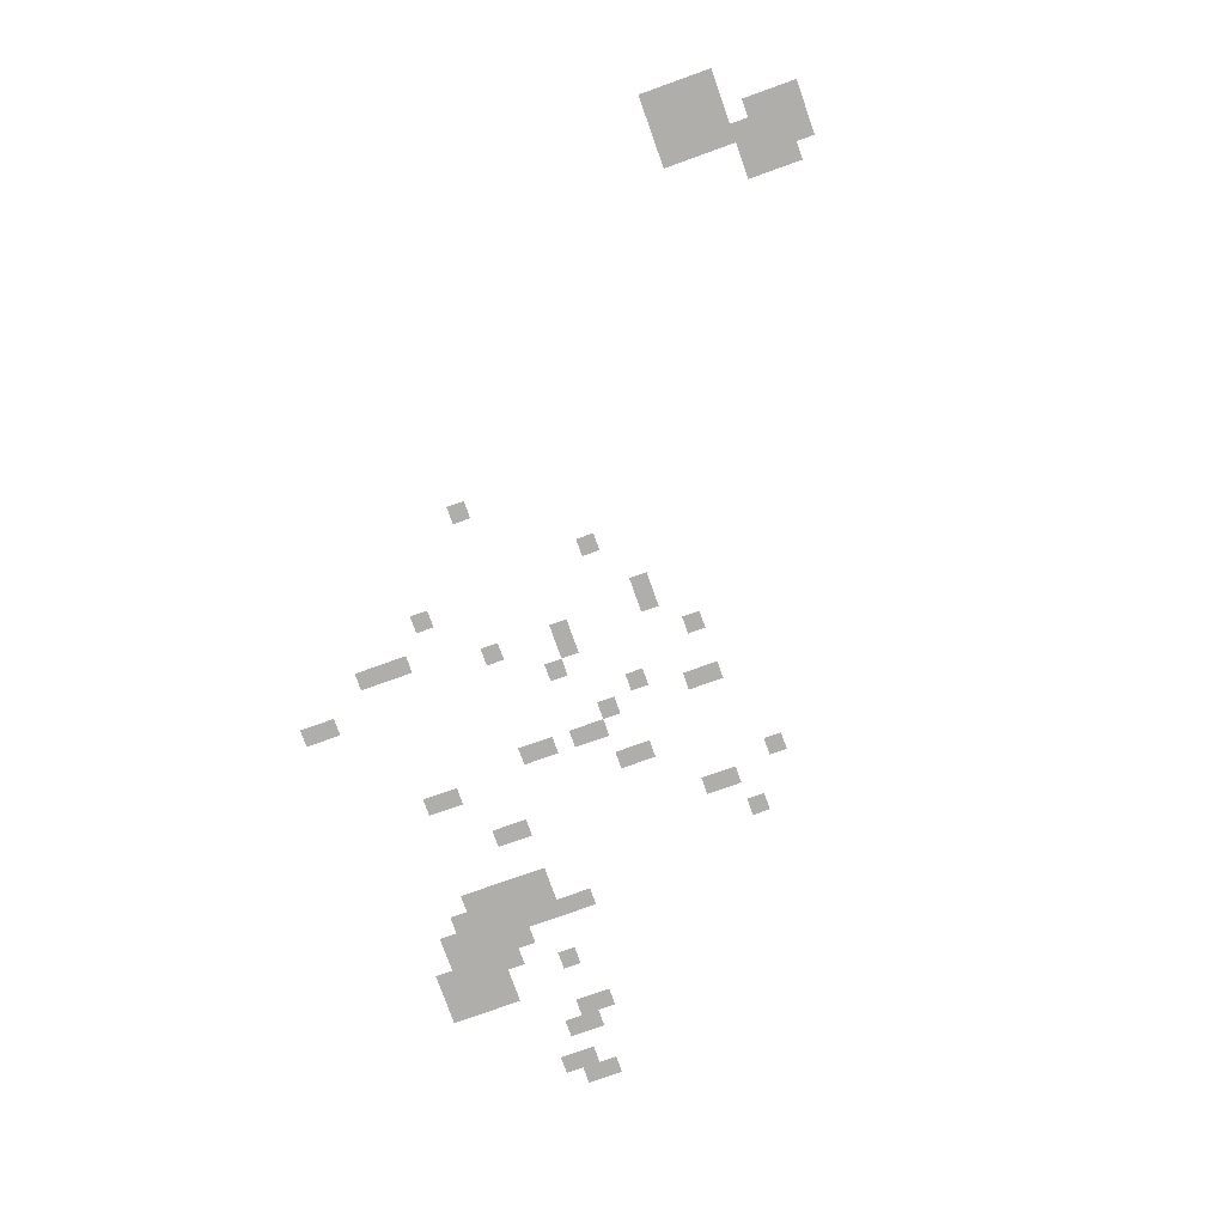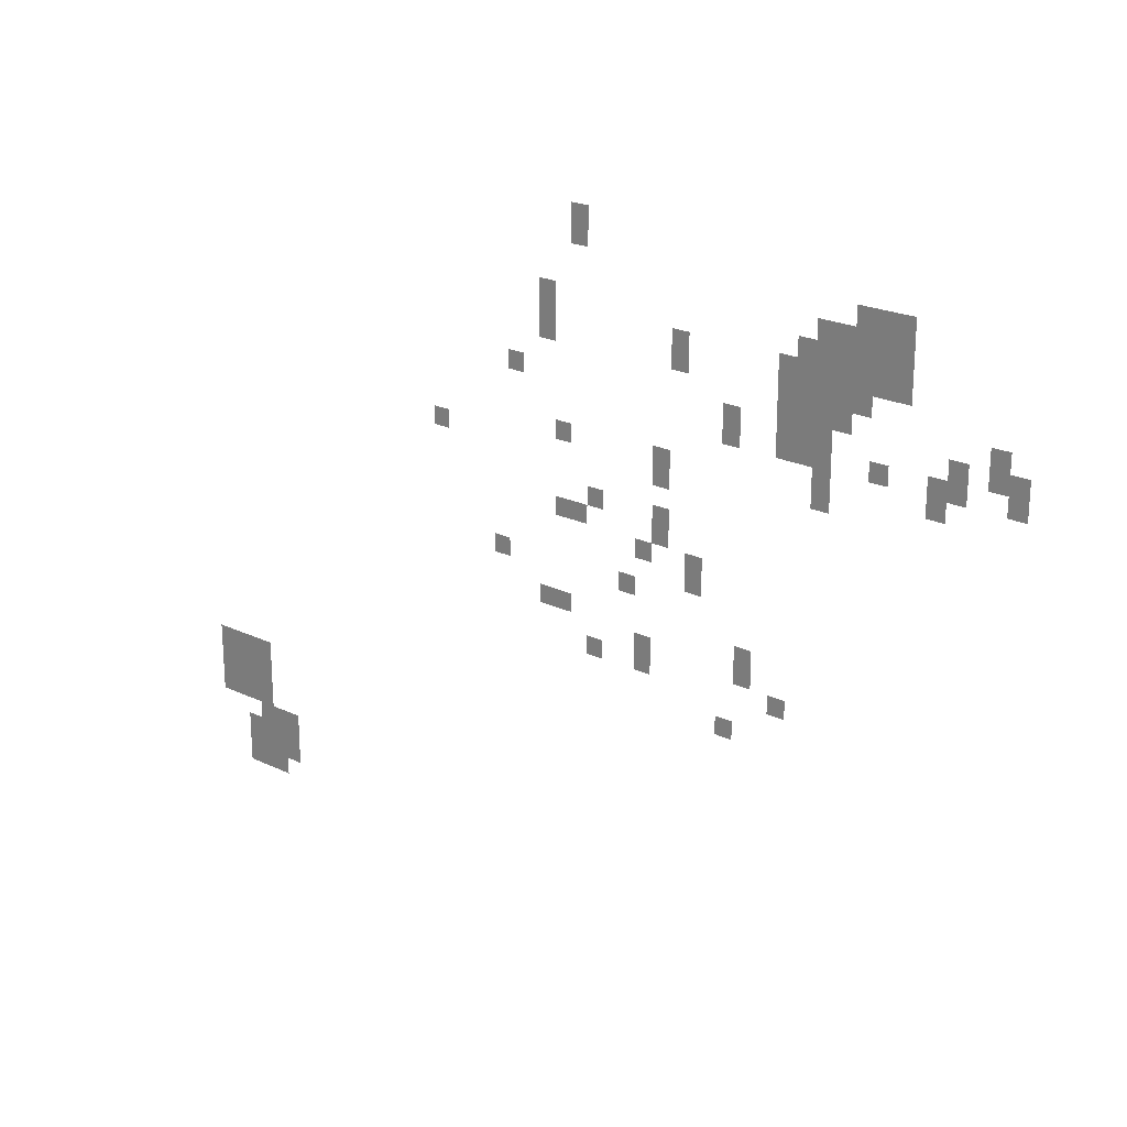
<metadata>
{"format":"obj","ext":"obj","renderer":"f3d","projection":"perspective","resolution":1024,"background":"white","views":[{"elev":-77.7,"azim":-70.4,"up":"+Z"},{"elev":22.5,"azim":39.3,"up":"+Y"}]}
</metadata>
<code>
v -448 -16 0
v -464 -16 0
v -464 0 0
v -448 0 0
v -448 -32 0
v -464 -32 0
v -464 -16 0
v -448 -16 0
v -192 -48 0
v -208 -48 0
v -208 -32 0
v -192 -32 0
v -176 -48 0
v -192 -48 0
v -192 -32 0
v -176 -32 0
v -160 -48 0
v -176 -48 0
v -176 -32 0
v -160 -32 0
v -224 -64 0
v -240 -64 0
v -240 -48 0
v -224 -48 0
v -208 -64 0
v -224 -64 0
v -224 -48 0
v -208 -48 0
v -192 -64 0
v -208 -64 0
v -208 -48 0
v -192 -48 0
v -176 -64 0
v -192 -64 0
v -192 -48 0
v -176 -48 0
v -160 -64 0
v -176 -64 0
v -176 -48 0
v -160 -48 0
v -480 -80 0
v -496 -80 0
v -496 -64 0
v -480 -64 0
v -240 -80 0
v -256 -80 0
v -256 -64 0
v -240 -64 0
v -224 -80 0
v -240 -80 0
v -240 -64 0
v -224 -64 0
v -208 -80 0
v -224 -80 0
v -224 -64 0
v -208 -64 0
v -192 -80 0
v -208 -80 0
v -208 -64 0
v -192 -64 0
v -176 -80 0
v -192 -80 0
v -192 -64 0
v -176 -64 0
v -160 -80 0
v -176 -80 0
v -176 -64 0
v -160 -64 0
v -480 -96 0
v -496 -96 0
v -496 -80 0
v -480 -80 0
v -352 -96 0
v -368 -96 0
v -368 -80 0
v -352 -80 0
v -256 -96 0
v -272 -96 0
v -272 -80 0
v -256 -80 0
v -240 -96 0
v -256 -96 0
v -256 -80 0
v -240 -80 0
v -224 -96 0
v -240 -96 0
v -240 -80 0
v -224 -80 0
v -208 -96 0
v -224 -96 0
v -224 -80 0
v -208 -80 0
v -192 -96 0
v -208 -96 0
v -208 -80 0
v -192 -80 0
v -176 -96 0
v -192 -96 0
v -192 -80 0
v -176 -80 0
v -160 -96 0
v -176 -96 0
v -176 -80 0
v -160 -80 0
v -480 -112 0
v -496 -112 0
v -496 -96 0
v -480 -96 0
v -352 -112 0
v -368 -112 0
v -368 -96 0
v -352 -96 0
v -256 -112 0
v -272 -112 0
v -272 -96 0
v -256 -96 0
v -240 -112 0
v -256 -112 0
v -256 -96 0
v -240 -96 0
v -224 -112 0
v -240 -112 0
v -240 -96 0
v -224 -96 0
v -208 -112 0
v -224 -112 0
v -224 -96 0
v -208 -96 0
v -192 -112 0
v -208 -112 0
v -208 -96 0
v -192 -96 0
v -256 -128 0
v -272 -128 0
v -272 -112 0
v -256 -112 0
v -240 -128 0
v -256 -128 0
v -256 -112 0
v -240 -112 0
v -224 -128 0
v -240 -128 0
v -240 -112 0
v -224 -112 0
v -208 -128 0
v -224 -128 0
v -224 -112 0
v -208 -112 0
v -80 -128 0
v -96 -128 0
v -96 -112 0
v -80 -112 0
v -512 -144 0
v -528 -144 0
v -528 -128 0
v -512 -128 0
v -304 -144 0
v -320 -144 0
v -320 -128 0
v -304 -128 0
v -256 -144 0
v -272 -144 0
v -272 -128 0
v -256 -128 0
v -240 -144 0
v -256 -144 0
v -256 -128 0
v -240 -128 0
v -224 -144 0
v -240 -144 0
v -240 -128 0
v -224 -128 0
v -112 -144 0
v -128 -144 0
v -128 -128 0
v -112 -128 0
v -80 -144 0
v -96 -144 0
v -96 -128 0
v -80 -128 0
v -64 -144 0
v -80 -144 0
v -80 -128 0
v -64 -128 0
v -304 -160 0
v -320 -160 0
v -320 -144 0
v -304 -144 0
v -256 -160 0
v -272 -160 0
v -272 -144 0
v -256 -144 0
v -240 -160 0
v -256 -160 0
v -256 -144 0
v -240 -144 0
v -224 -160 0
v -240 -160 0
v -240 -144 0
v -224 -144 0
v -176 -160 0
v -192 -160 0
v -192 -144 0
v -176 -144 0
v -128 -160 0
v -144 -160 0
v -144 -144 0
v -128 -144 0
v -112 -160 0
v -128 -160 0
v -128 -144 0
v -112 -144 0
v -64 -160 0
v -80 -160 0
v -80 -144 0
v -64 -144 0
v -224 -176 0
v -240 -176 0
v -240 -160 0
v -224 -160 0
v -128 -176 0
v -144 -176 0
v -144 -160 0
v -128 -160 0
v -464 -192 0
v -480 -192 0
v -480 -176 0
v -464 -176 0
v -368 -192 0
v -384 -192 0
v -384 -176 0
v -368 -176 0
v -224 -192 0
v -240 -192 0
v -240 -176 0
v -224 -176 0
v -592 -208 0
v -608 -208 0
v -608 -192 0
v -592 -192 0
v -368 -208 0
v -384 -208 0
v -384 -192 0
v -368 -192 0
v -432 -240 0
v -448 -240 0
v -448 -224 0
v -432 -224 0
v -368 -240 0
v -384 -240 0
v -384 -224 0
v -368 -224 0
v -464 -256 0
v -480 -256 0
v -480 -240 0
v -464 -240 0
v -448 -256 0
v -464 -256 0
v -464 -240 0
v -448 -240 0
v -368 -256 0
v -384 -256 0
v -384 -240 0
v -368 -240 0
v -384 -272 0
v -400 -272 0
v -400 -256 0
v -384 -256 0
v -336 -272 0
v -352 -272 0
v -352 -256 0
v -336 -256 0
v -336 -288 0
v -352 -288 0
v -352 -272 0
v -336 -272 0
v -528 -304 0
v -544 -304 0
v -544 -288 0
v -528 -288 0
v -400 -304 0
v -416 -304 0
v -416 -288 0
v -400 -288 0
v -480 -336 0
v -496 -336 0
v -496 -320 0
v -480 -320 0
v -464 -336 0
v -480 -336 0
v -480 -320 0
v -464 -320 0
v -288 -336 0
v -304 -336 0
v -304 -320 0
v -288 -320 0
v -384 -352 0
v -400 -352 0
v -400 -336 0
v -384 -336 0
v -288 -352 0
v -304 -352 0
v -304 -336 0
v -288 -336 0
v -432 -368 0
v -448 -368 0
v -448 -352 0
v -432 -352 0
v -384 -368 0
v -400 -368 0
v -400 -352 0
v -384 -352 0
v -256 -368 0
v -272 -368 0
v -272 -352 0
v -256 -352 0
v -304 -400 0
v -320 -400 0
v -320 -384 0
v -304 -384 0
v -864 -480 0
v -880 -480 0
v -880 -464 0
v -864 -464 0
v -848 -480 0
v -864 -480 0
v -864 -464 0
v -848 -464 0
v -832 -480 0
v -848 -480 0
v -848 -464 0
v -832 -464 0
v -816 -480 0
v -832 -480 0
v -832 -464 0
v -816 -464 0
v -864 -496 0
v -880 -496 0
v -880 -480 0
v -864 -480 0
v -848 -496 0
v -864 -496 0
v -864 -480 0
v -848 -480 0
v -832 -496 0
v -848 -496 0
v -848 -480 0
v -832 -480 0
v -816 -496 0
v -832 -496 0
v -832 -480 0
v -816 -480 0
v -864 -512 0
v -880 -512 0
v -880 -496 0
v -864 -496 0
v -848 -512 0
v -864 -512 0
v -864 -496 0
v -848 -496 0
v -832 -512 0
v -848 -512 0
v -848 -496 0
v -832 -496 0
v -816 -512 0
v -832 -512 0
v -832 -496 0
v -816 -496 0
v -864 -528 0
v -880 -528 0
v -880 -512 0
v -864 -512 0
v -848 -528 0
v -864 -528 0
v -864 -512 0
v -848 -512 0
v -832 -528 0
v -848 -528 0
v -848 -512 0
v -832 -512 0
v -816 -528 0
v -832 -528 0
v -832 -512 0
v -816 -512 0
v -816 -544 0
v -832 -544 0
v -832 -528 0
v -816 -528 0
v -800 -544 0
v -816 -544 0
v -816 -528 0
v -800 -528 0
v -784 -544 0
v -800 -544 0
v -800 -528 0
v -784 -528 0
v -832 -560 0
v -848 -560 0
v -848 -544 0
v -832 -544 0
v -816 -560 0
v -832 -560 0
v -832 -544 0
v -816 -544 0
v -800 -560 0
v -816 -560 0
v -816 -544 0
v -800 -544 0
v -784 -560 0
v -800 -560 0
v -800 -544 0
v -784 -544 0
v -832 -576 0
v -848 -576 0
v -848 -560 0
v -832 -560 0
v -816 -576 0
v -832 -576 0
v -832 -560 0
v -816 -560 0
v -800 -576 0
v -816 -576 0
v -816 -560 0
v -800 -560 0
v -784 -576 0
v -800 -576 0
v -800 -560 0
v -784 -560 0
v -832 -592 0
v -848 -592 0
v -848 -576 0
v -832 -576 0
v -816 -592 0
v -832 -592 0
v -832 -576 0
v -816 -576 0
v -800 -592 0
v -816 -592 0
v -816 -576 0
v -800 -576 0
g starter_mesh_0002
f 1 2 3 4
f 5 6 7 8
f 9 10 11 12
f 13 14 15 16
f 17 18 19 20
f 21 22 23 24
f 25 26 27 28
f 29 30 31 32
f 33 34 35 36
f 37 38 39 40
f 41 42 43 44
f 45 46 47 48
f 49 50 51 52
f 53 54 55 56
f 57 58 59 60
f 61 62 63 64
f 65 66 67 68
f 69 70 71 72
f 73 74 75 76
f 77 78 79 80
f 81 82 83 84
f 85 86 87 88
f 89 90 91 92
f 93 94 95 96
f 97 98 99 100
f 101 102 103 104
f 105 106 107 108
f 109 110 111 112
f 113 114 115 116
f 117 118 119 120
f 121 122 123 124
f 125 126 127 128
f 129 130 131 132
f 133 134 135 136
f 137 138 139 140
f 141 142 143 144
f 145 146 147 148
f 149 150 151 152
f 153 154 155 156
f 157 158 159 160
f 161 162 163 164
f 165 166 167 168
f 169 170 171 172
f 173 174 175 176
f 177 178 179 180
f 181 182 183 184
f 185 186 187 188
f 189 190 191 192
f 193 194 195 196
f 197 198 199 200
f 201 202 203 204
f 205 206 207 208
f 209 210 211 212
f 213 214 215 216
f 217 218 219 220
f 221 222 223 224
f 225 226 227 228
f 229 230 231 232
f 233 234 235 236
f 237 238 239 240
f 241 242 243 244
f 245 246 247 248
f 249 250 251 252
f 253 254 255 256
f 257 258 259 260
f 261 262 263 264
f 265 266 267 268
f 269 270 271 272
f 273 274 275 276
f 277 278 279 280
f 281 282 283 284
f 285 286 287 288
f 289 290 291 292
f 293 294 295 296
f 297 298 299 300
f 301 302 303 304
f 305 306 307 308
f 309 310 311 312
f 313 314 315 316
f 317 318 319 320
f 321 322 323 324
f 325 326 327 328
f 329 330 331 332
f 333 334 335 336
f 337 338 339 340
f 341 342 343 344
f 345 346 347 348
f 349 350 351 352
f 353 354 355 356
f 357 358 359 360
f 361 362 363 364
f 365 366 367 368
f 369 370 371 372
f 373 374 375 376
f 377 378 379 380
f 381 382 383 384
f 385 386 387 388
f 389 390 391 392
f 393 394 395 396
f 397 398 399 400
f 401 402 403 404
f 405 406 407 408
f 409 410 411 412
f 413 414 415 416
f 417 418 419 420
f 421 422 423 424
f 425 426 427 428
f 429 430 431 432
f 433 434 435 436
f 437 438 439 440

</code>
